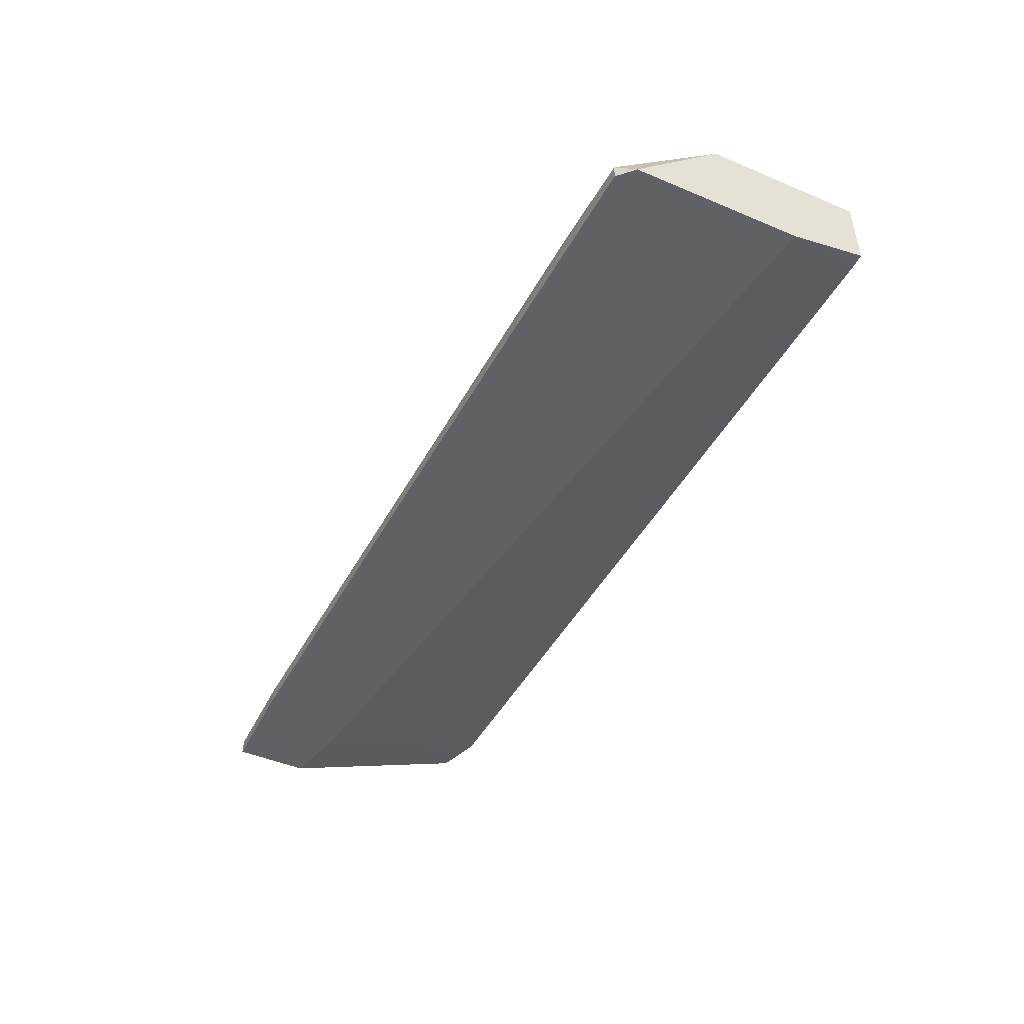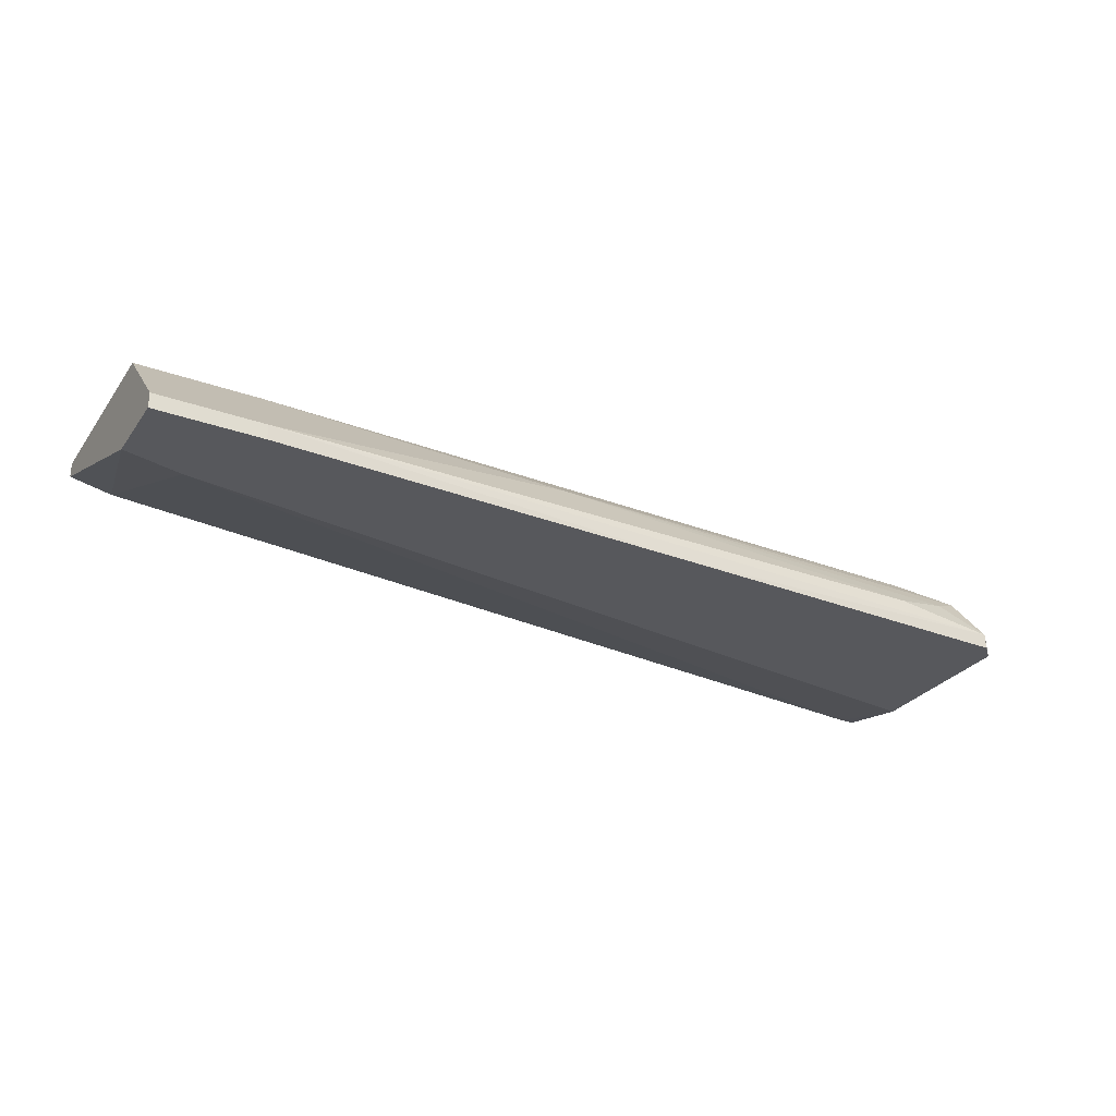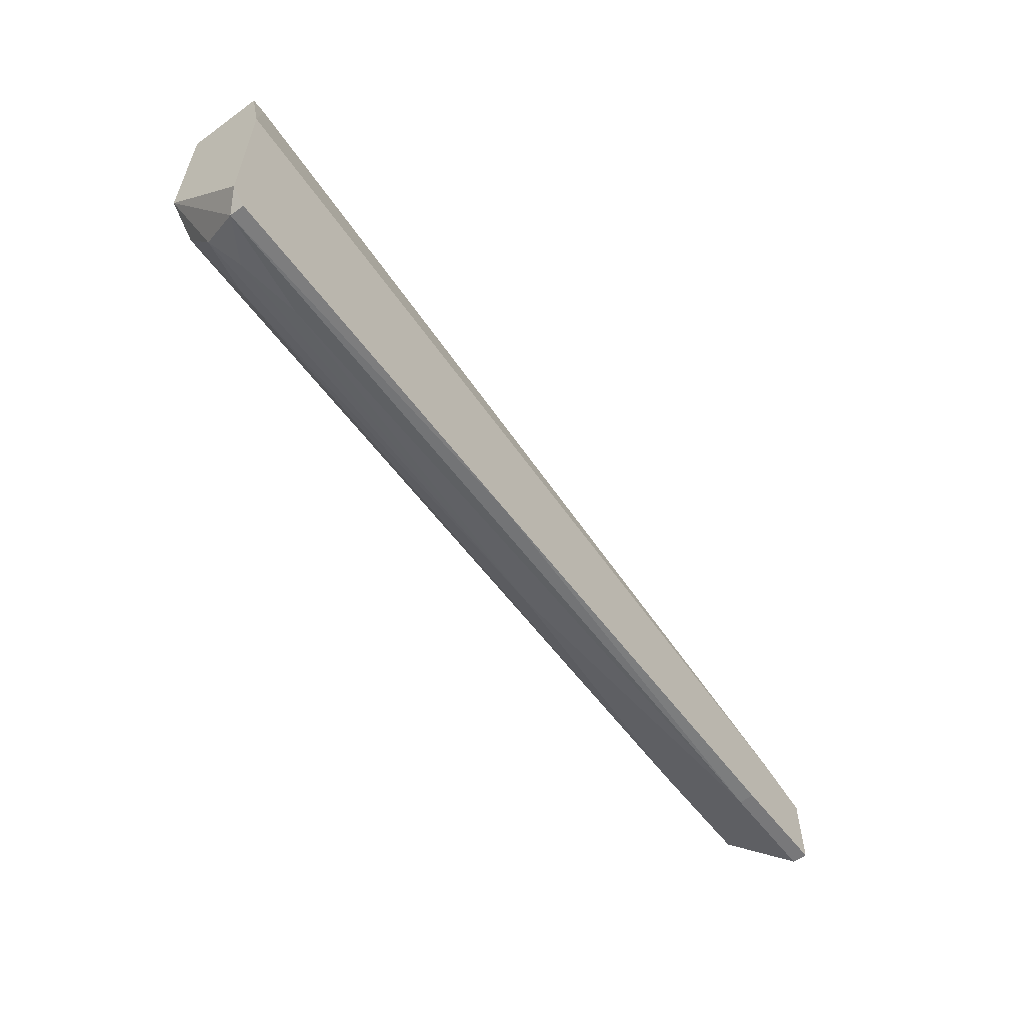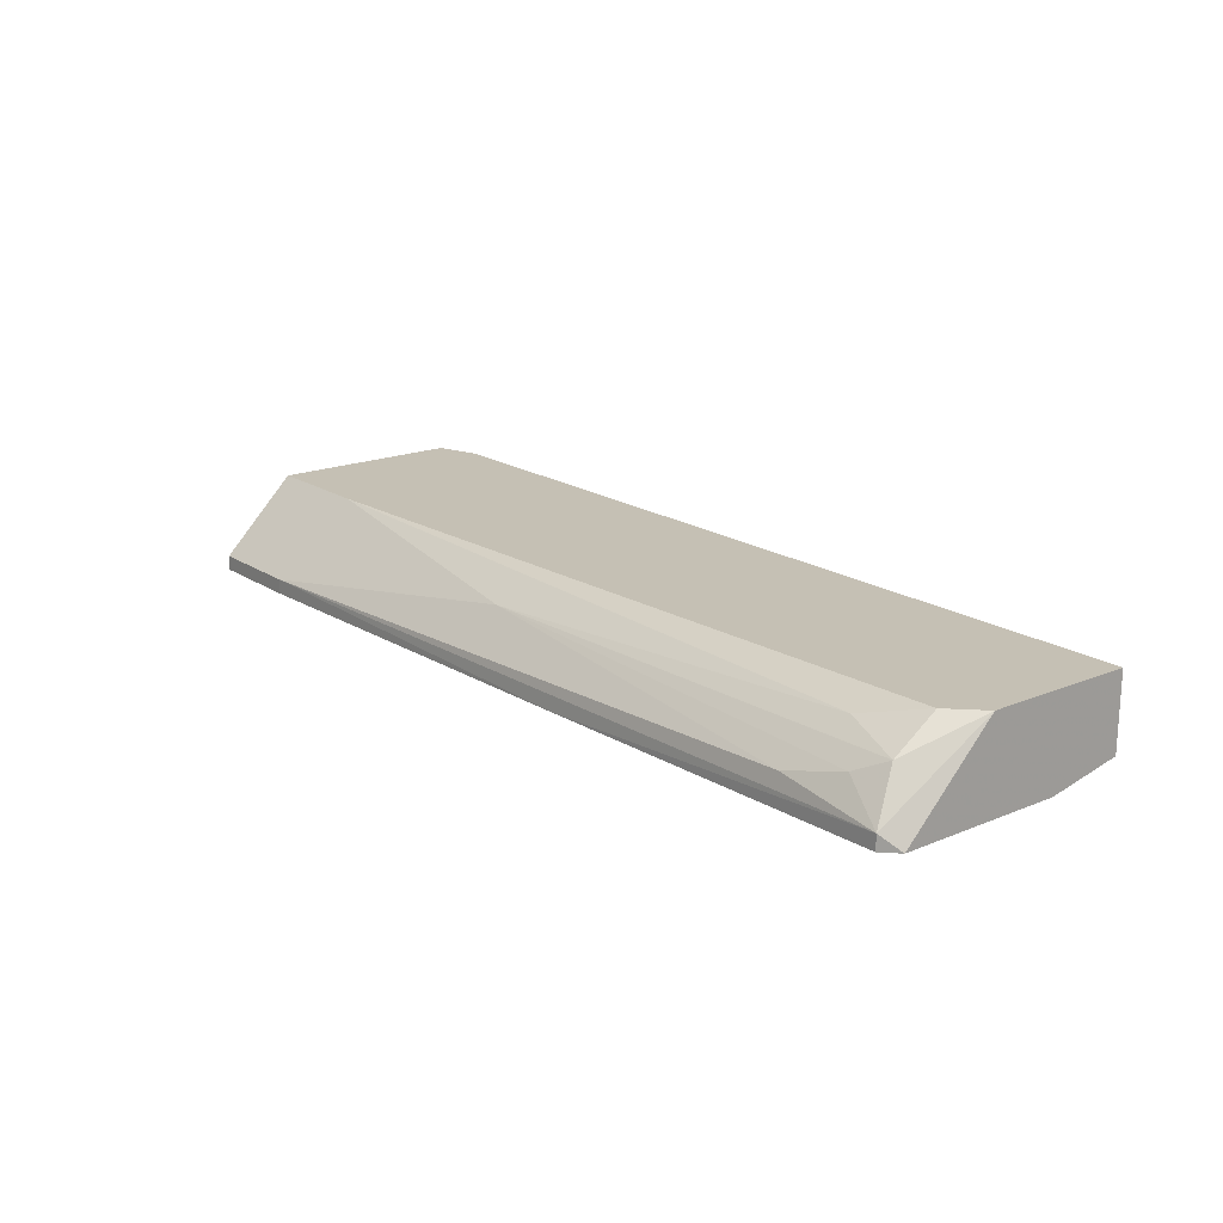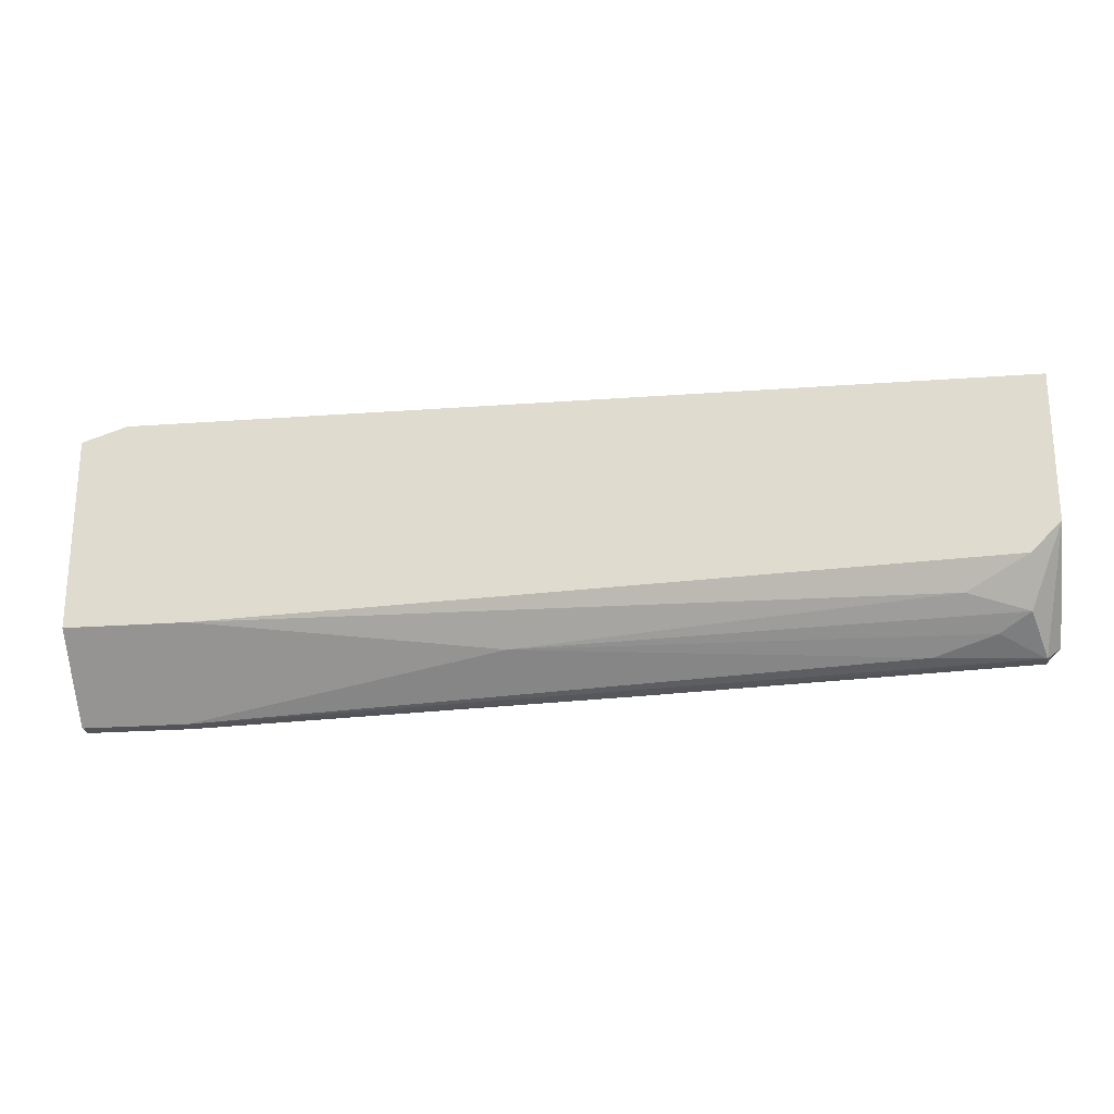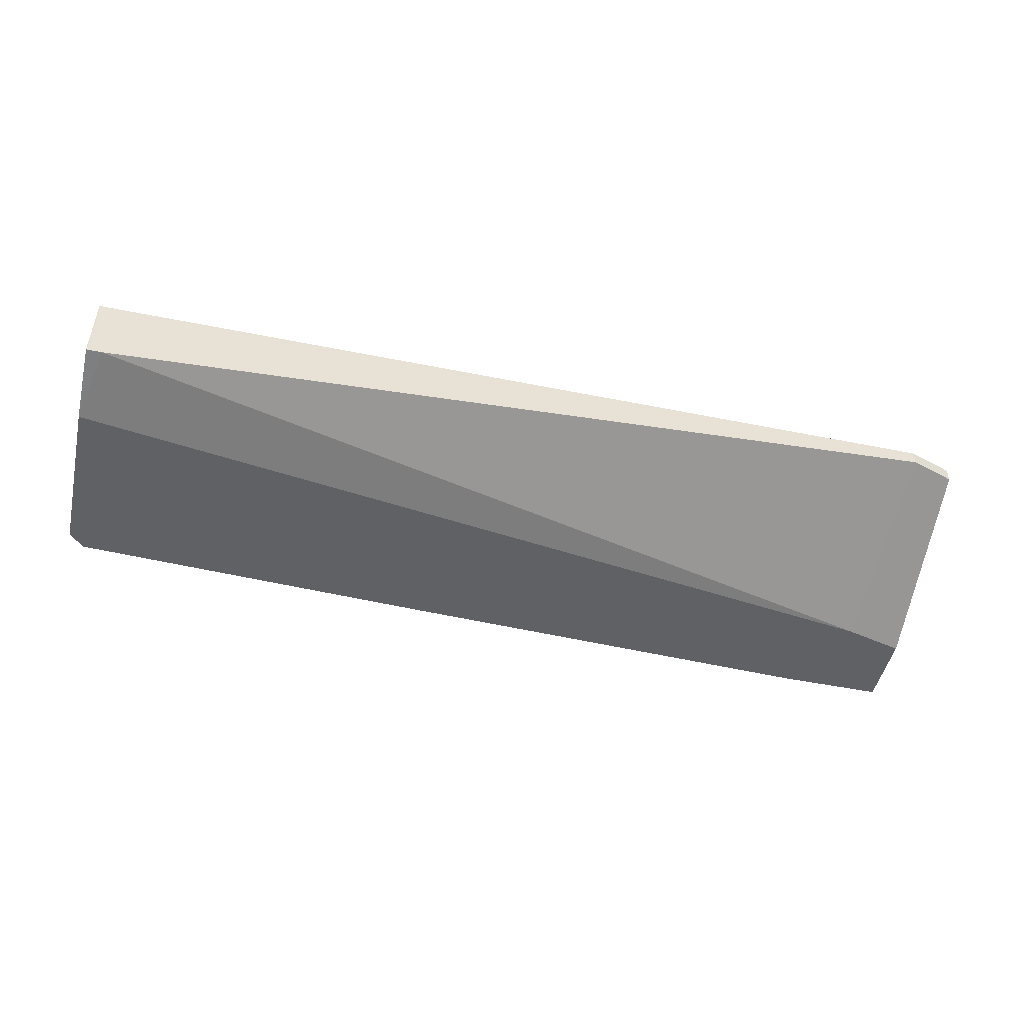
<metadata>
{"format":"obj","ext":"obj","renderer":"f3d","projection":"perspective","resolution":1024,"background":"white","views":[{"elev":-46.9,"azim":-115.5,"up":"+Y"},{"elev":-28.4,"azim":151.6,"up":"+Y"},{"elev":-57.5,"azim":-53.2,"up":"+Z"},{"elev":18.4,"azim":-128.6,"up":"+Y"},{"elev":-23.1,"azim":-172.9,"up":"+Z"},{"elev":-48.4,"azim":-12.8,"up":"+Y"}]}
</metadata>
<code>
v 0.01126 0.007117 0.000496
v 0.01126 0.008151 0.000496
v -0.04871 0.002981 -0.01708
v -0.04871 0.002981 0.000496
v -0.04871 0.001947 -0.01708
v 0.006093 0.008151 -0.01397
v 0.01023 0.001947 -0.01294
v -0.04147 0.004016 -0.01708
v -0.04354 0.007117 -0.01397
v 0.007128 0.002981 -0.01915
v 0.007128 0.001947 -0.01915
v -0.02285 0.001947 -0.01811
v -0.01459 0.006082 -0.01604
v 0.01437 0.007117 -0.000537
v 0.01437 0.002981 -0.01915
v 0.01437 0.001947 -0.01397
v 0.01437 0.001947 -0.01915
v 0.01437 0.008151 -0.01397
v 0.01437 0.008151 -0.000537
v -0.0456 0.005049 -0.01604
v -0.04767 0.006082 -0.01501
v -0.04767 0.008151 -0.01191
v -0.04974 0.002981 0.000496
v -0.04974 0.001947 -0.01604
v -0.04974 0.001947 -0.004673
v -0.04974 0.008151 -0.009839
v -0.04974 0.008151 0.000496
f 24 3 5
f 27 19 22
f 22 19 18
f 12 11 16
f 18 19 16
f 12 16 24
f 27 4 1
f 27 24 25
f 24 16 25
f 18 16 15
f 27 22 26
f 24 27 26
f 3 24 26
f 1 4 7
f 16 1 7
f 4 25 7
f 25 16 7
f 11 12 10
f 15 11 10
f 18 15 10
f 12 3 10
f 19 27 2
f 27 1 2
f 1 19 2
f 20 13 8
f 3 20 8
f 13 10 8
f 10 3 8
f 16 19 14
f 19 1 14
f 1 16 14
f 16 11 17
f 11 15 17
f 15 16 17
f 22 18 6
f 9 22 6
f 13 9 6
f 18 10 6
f 10 13 6
f 13 20 21
f 20 3 21
f 26 22 21
f 3 26 21
f 22 9 21
f 9 13 21
f 4 27 23
f 27 25 23
f 25 4 23
f 12 24 5
f 3 12 5

</code>
